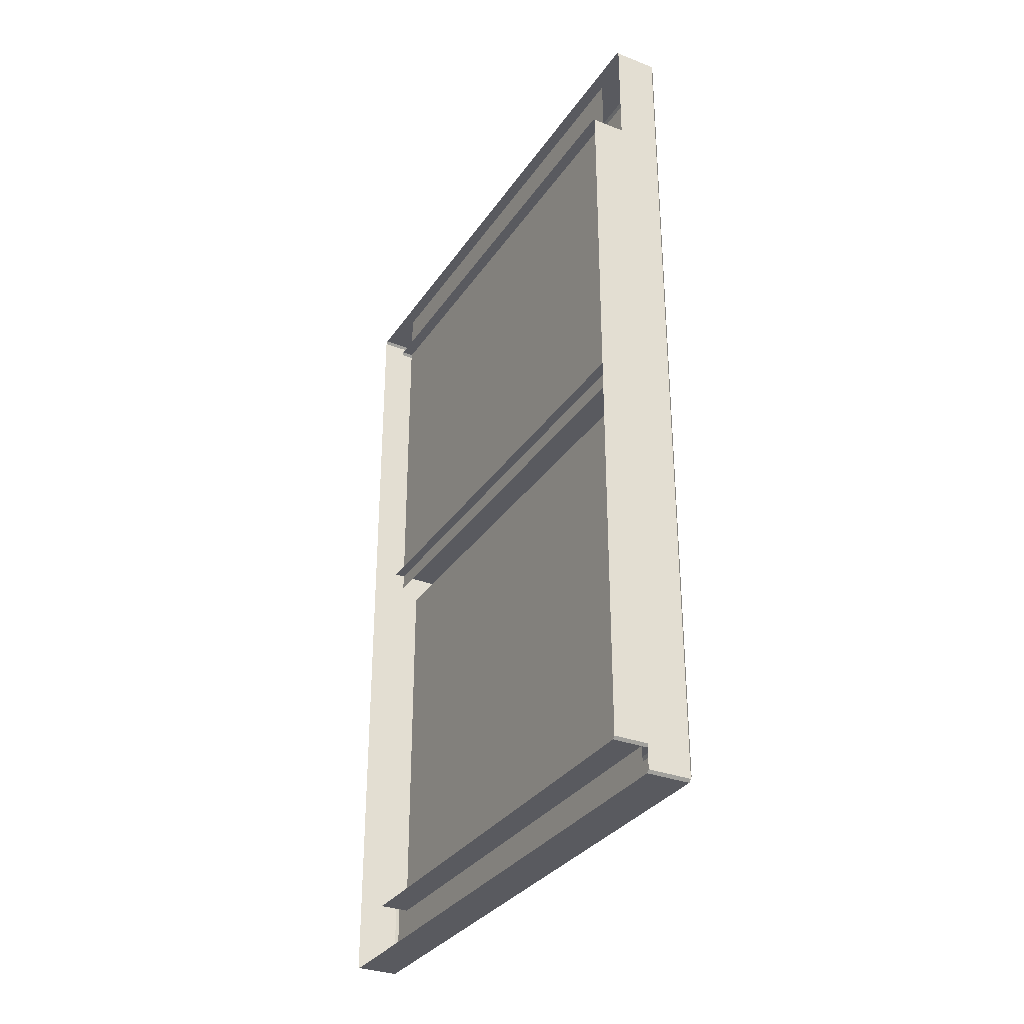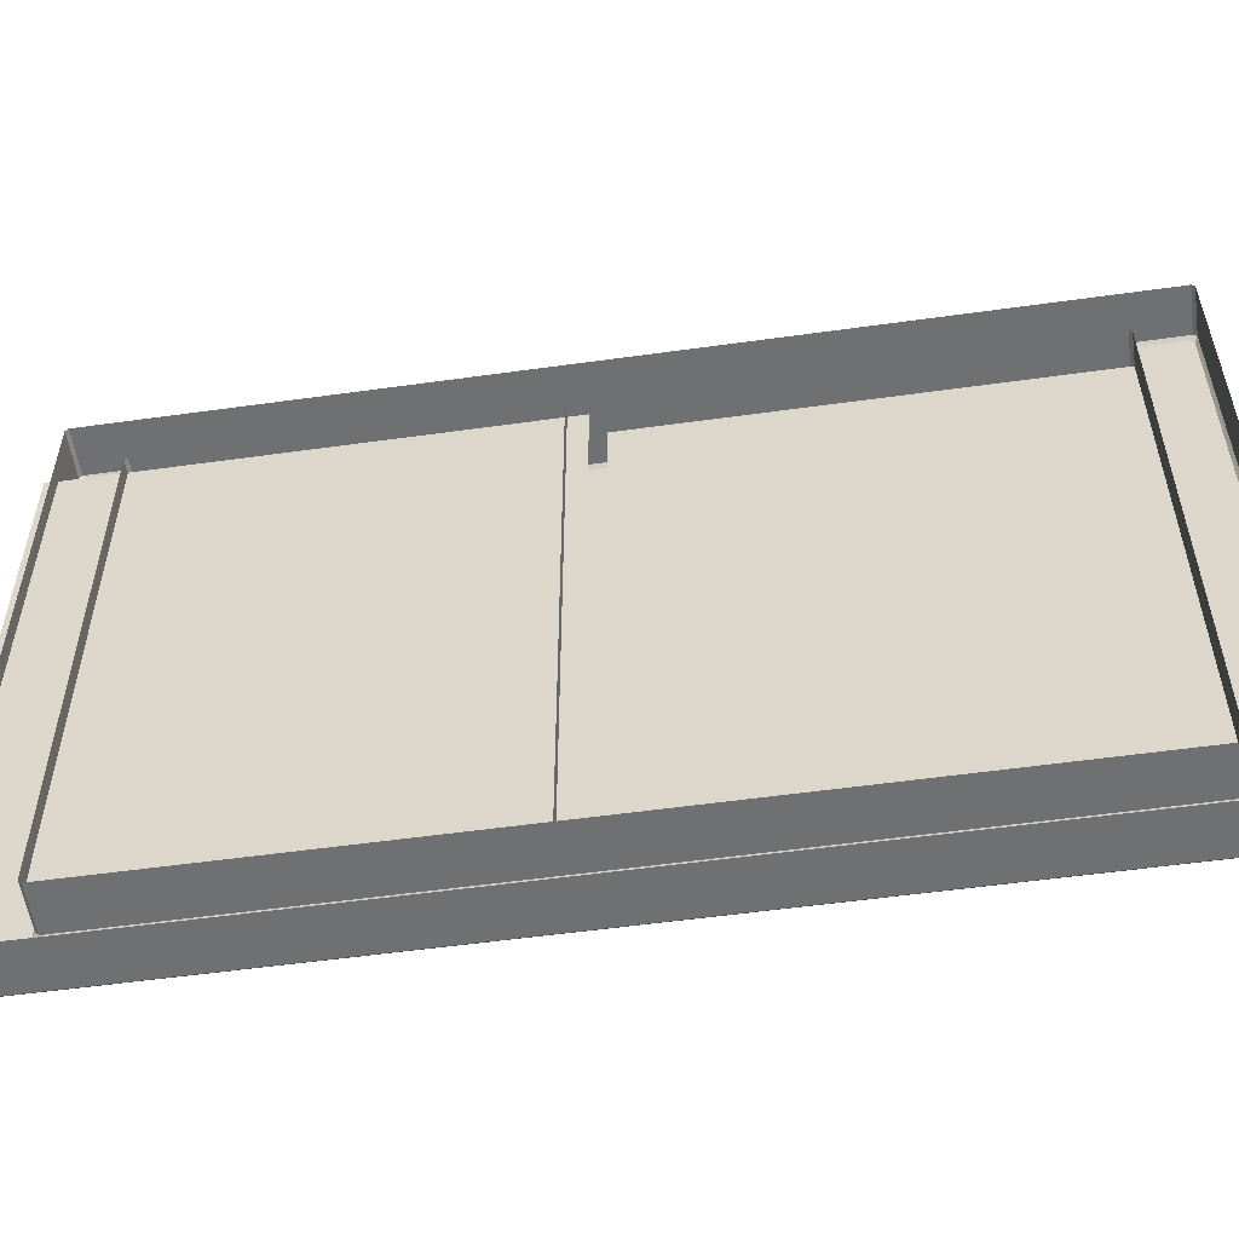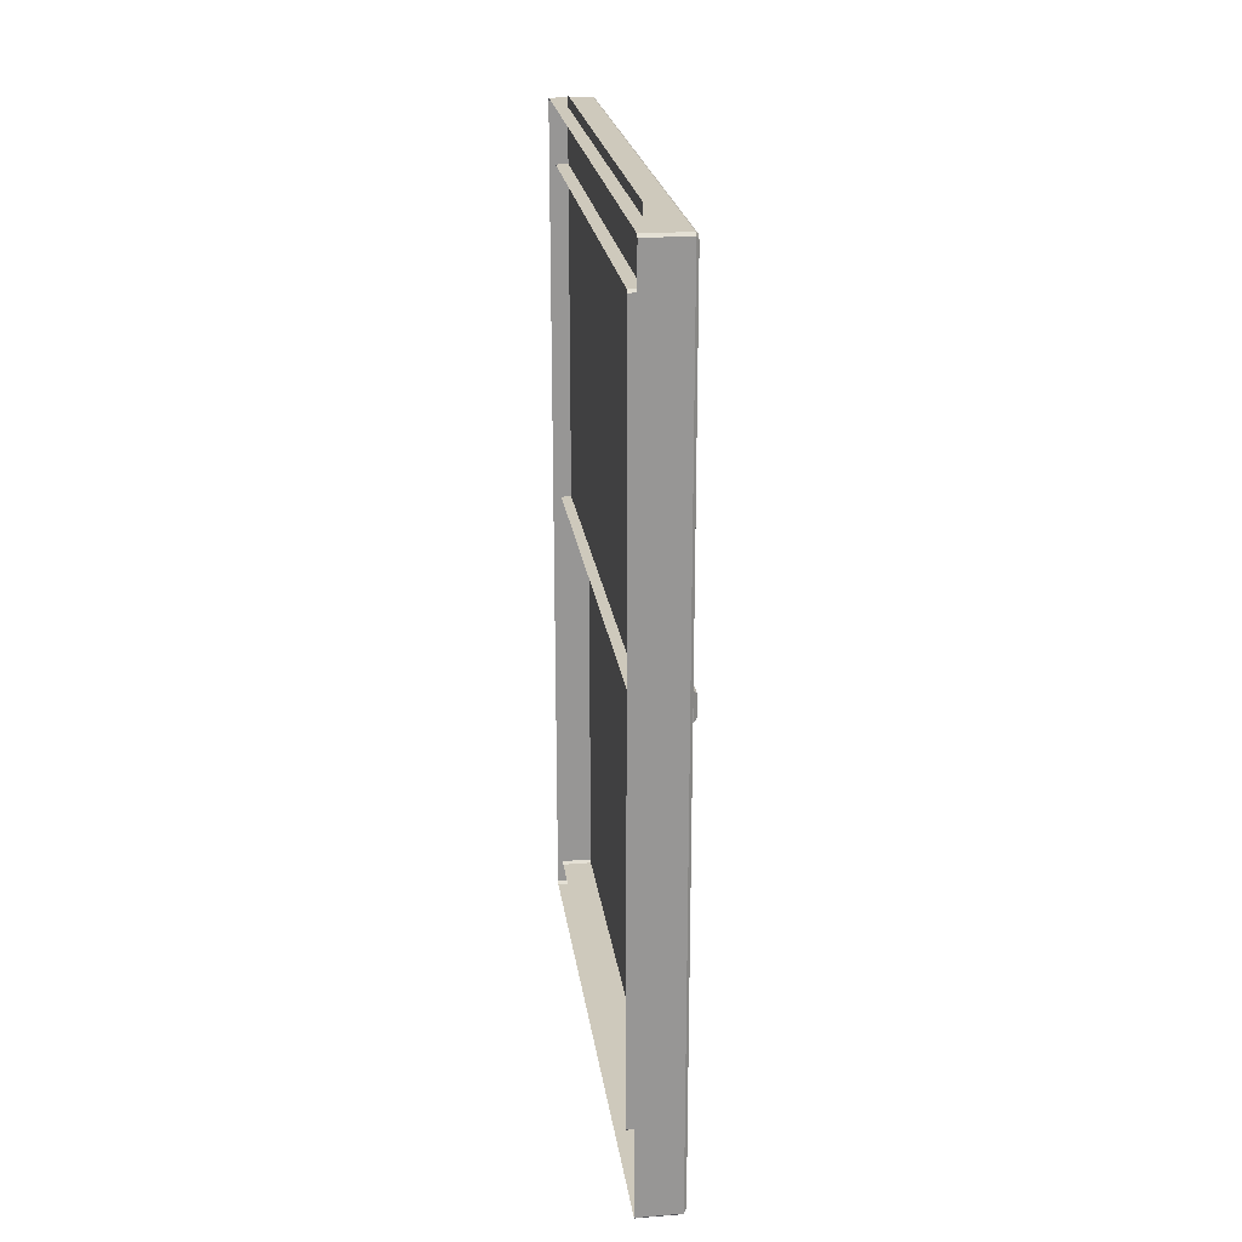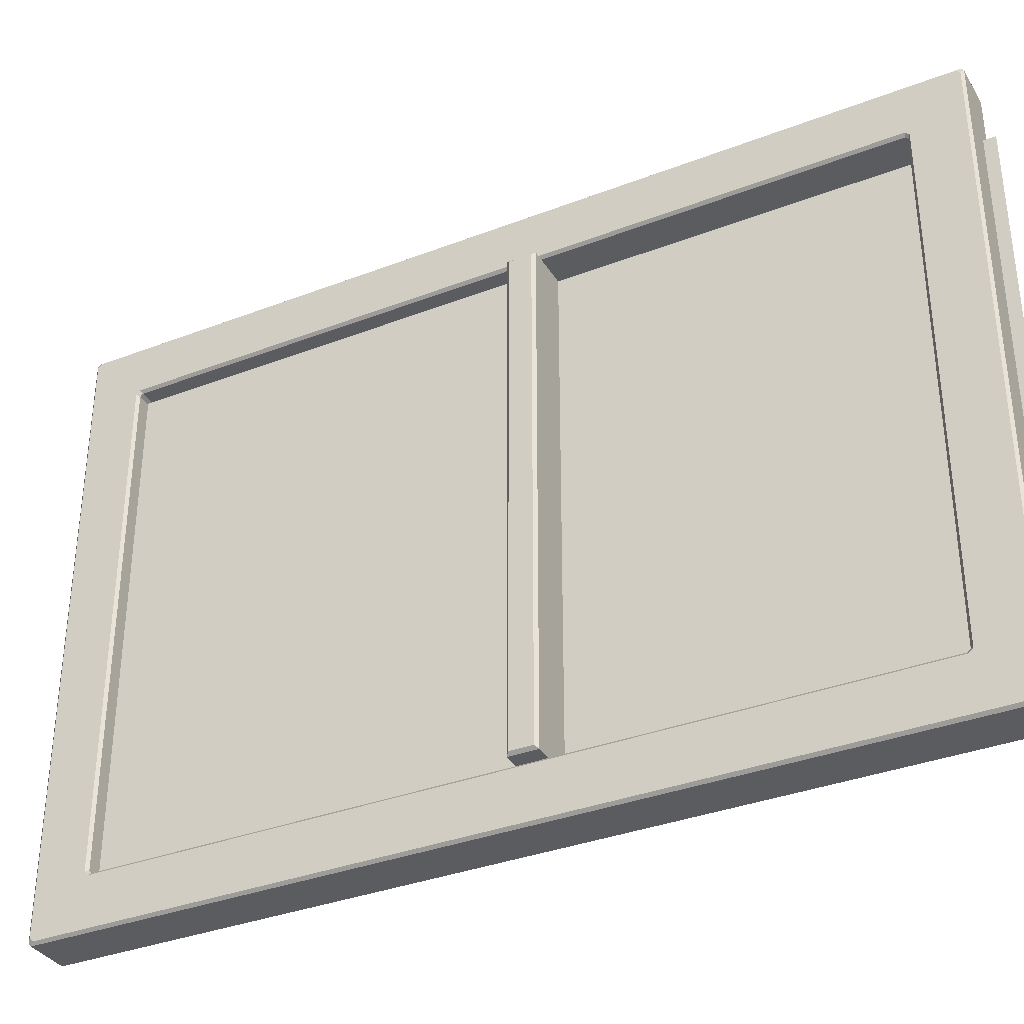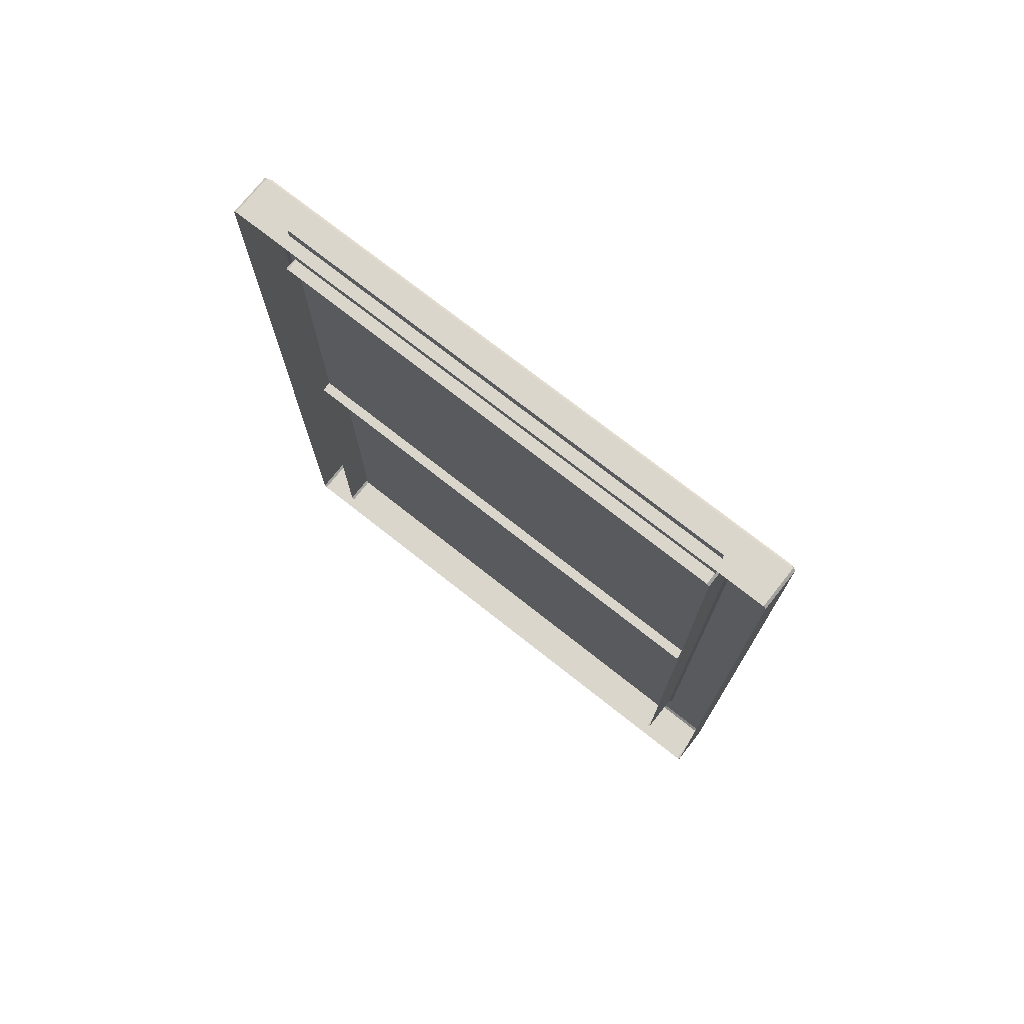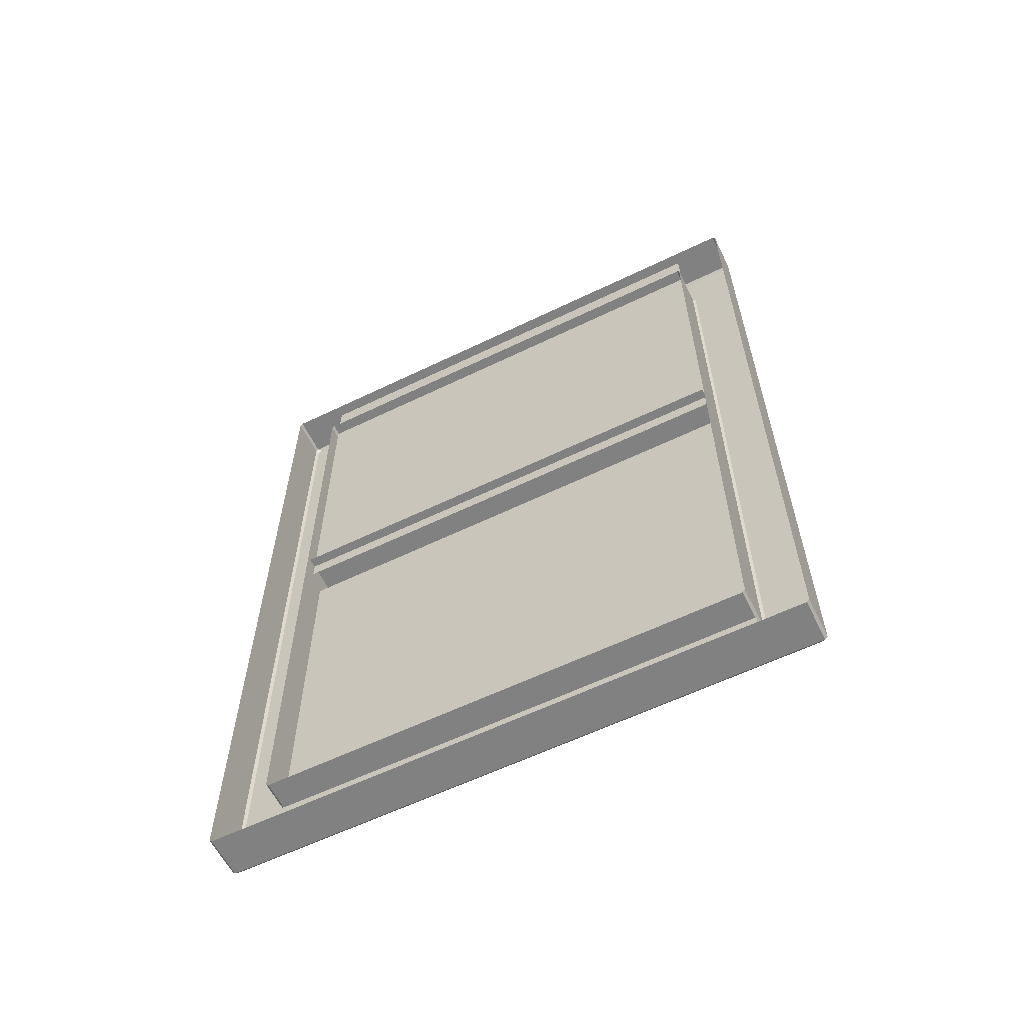
<metadata>
{"format":"obj","ext":"obj","renderer":"f3d","projection":"perspective","resolution":1024,"background":"white","views":[{"elev":-31.9,"azim":-28.4,"up":"+Y"},{"elev":-54.9,"azim":-81.6,"up":"+Z"},{"elev":22.4,"azim":-7.8,"up":"+Y"},{"elev":-34.9,"azim":117.3,"up":"+Z"},{"elev":73.8,"azim":-51.7,"up":"+Y"},{"elev":-60.4,"azim":-63.7,"up":"+Y"}]}
</metadata>
<code>
o Window
v -0.05964 0.9887 -0.3557
v -0.05964 0.9818 -0.3627
v -0.05964 2.946 -0.3627
v -0.05964 2.939 -0.3557
v -0.05964 0.9818 -1.637
v -0.05964 0.9887 -1.644
v -0.05964 2.939 -1.644
v -0.05964 2.946 -1.637
v 0.05265 0.9818 -0.3627
v 0.05265 0.9887 -0.3557
v 0.05964 0.9847 -0.3488
v 0.05964 0.9748 -0.3586
v 0.05265 2.946 -0.3627
v 0.05964 2.953 -0.3586
v 0.05964 2.944 -0.3488
v 0.05265 2.939 -0.3557
v 0.05265 0.9887 -1.644
v 0.05265 0.9818 -1.637
v 0.05964 0.9748 -1.641
v 0.05964 0.9847 -1.651
v 0.05265 2.939 -1.644
v 0.05964 2.944 -1.651
v 0.05964 2.953 -1.641
v 0.05265 2.946 -1.637
v -0.05964 0.8485 -1.785
v -0.05964 0.8415 -1.778
v -0.05964 0.8415 -0.2225
v -0.05964 0.8485 -0.2155
v -0.05964 3.08 -0.2155
v -0.05964 3.087 -0.2225
v -0.05964 3.087 -1.778
v -0.05964 3.08 -1.785
v 0.05265 3.087 -1.778
v 0.05964 3.08 -1.768
v 0.05964 3.07 -1.778
v 0.05265 3.08 -1.785
v 0.05265 0.8415 -1.778
v 0.05265 0.8485 -1.785
v 0.05964 0.8584 -1.778
v 0.05964 0.8485 -1.768
v 0.05964 0.8485 -0.2323
v 0.05964 0.8584 -0.2225
v 0.05265 0.8485 -0.2155
v 0.05265 0.8415 -0.2225
v 0.05964 3.08 -0.2323
v 0.05265 3.087 -0.2225
v 0.05265 3.08 -0.2155
v 0.05964 3.07 -0.2225
v 0.01851 2.002 -1.639
v -0.05411 2.074 -1.639
v 0.01851 2.002 -0.3606
v -0.05411 2.074 -0.3606
v 0.01851 0.918 -1.639
v 0.01851 0.918 -0.3606
v -0.02761 3.116 -1.639
v -0.02761 3.116 -0.3606
v -0.02761 2.032 -1.639
v -0.02761 2.032 -0.3606
v 0.01958 2.074 -1.639
v 0.01958 2.074 -0.3606
v 0.09327 2.01 -0.3682
v 0.08562 2.002 -0.3606
v 0.08562 2.074 -0.3606
v 0.09327 2.067 -0.3682
v 0.09327 2.01 -1.632
v 0.08562 2.002 -1.639
v 0.09327 2.067 -1.632
v 0.08562 2.074 -1.639
f 1 4 16 10
f 43 47 29 28
f 19 12 41 40
f 33 31 30 46
f 25 32 36 38
f 26 37 44 27
f 11 15 48 42
f 22 20 39 35
f 14 23 34 45
f 3 8 24 13
f 6 17 21 7
f 9 10 11 12
f 13 14 15 16
f 17 18 19 20
f 21 22 23 24
f 33 34 35 36
f 37 38 39 40
f 41 42 43 44
f 45 46 47 48
f 37 26 25 38
f 31 33 36 32
f 35 39 38 36
f 44 37 40 41
f 33 46 45 34
f 47 43 42 48
f 27 44 43 28
f 46 30 29 47
f 21 17 20 22
f 12 19 18 9
f 23 14 13 24
f 15 11 10 16
f 34 23 22 35
f 19 40 39 20
f 11 42 41 12
f 48 15 14 45
f 7 21 24 8
f 5 18 17 6
f 1 10 9 2
f 3 13 16 4
f 5 2 9 18
f 59 68 66 49
f 63 60 51 62
f 65 67 64 61
f 59 50 52 60
f 51 49 53 54
f 56 55 57 58
f 68 59 60 63
f 67 65 66 68
f 62 66 65 61
f 68 63 64 67
f 63 62 61 64
f 49 66 62 51

</code>
